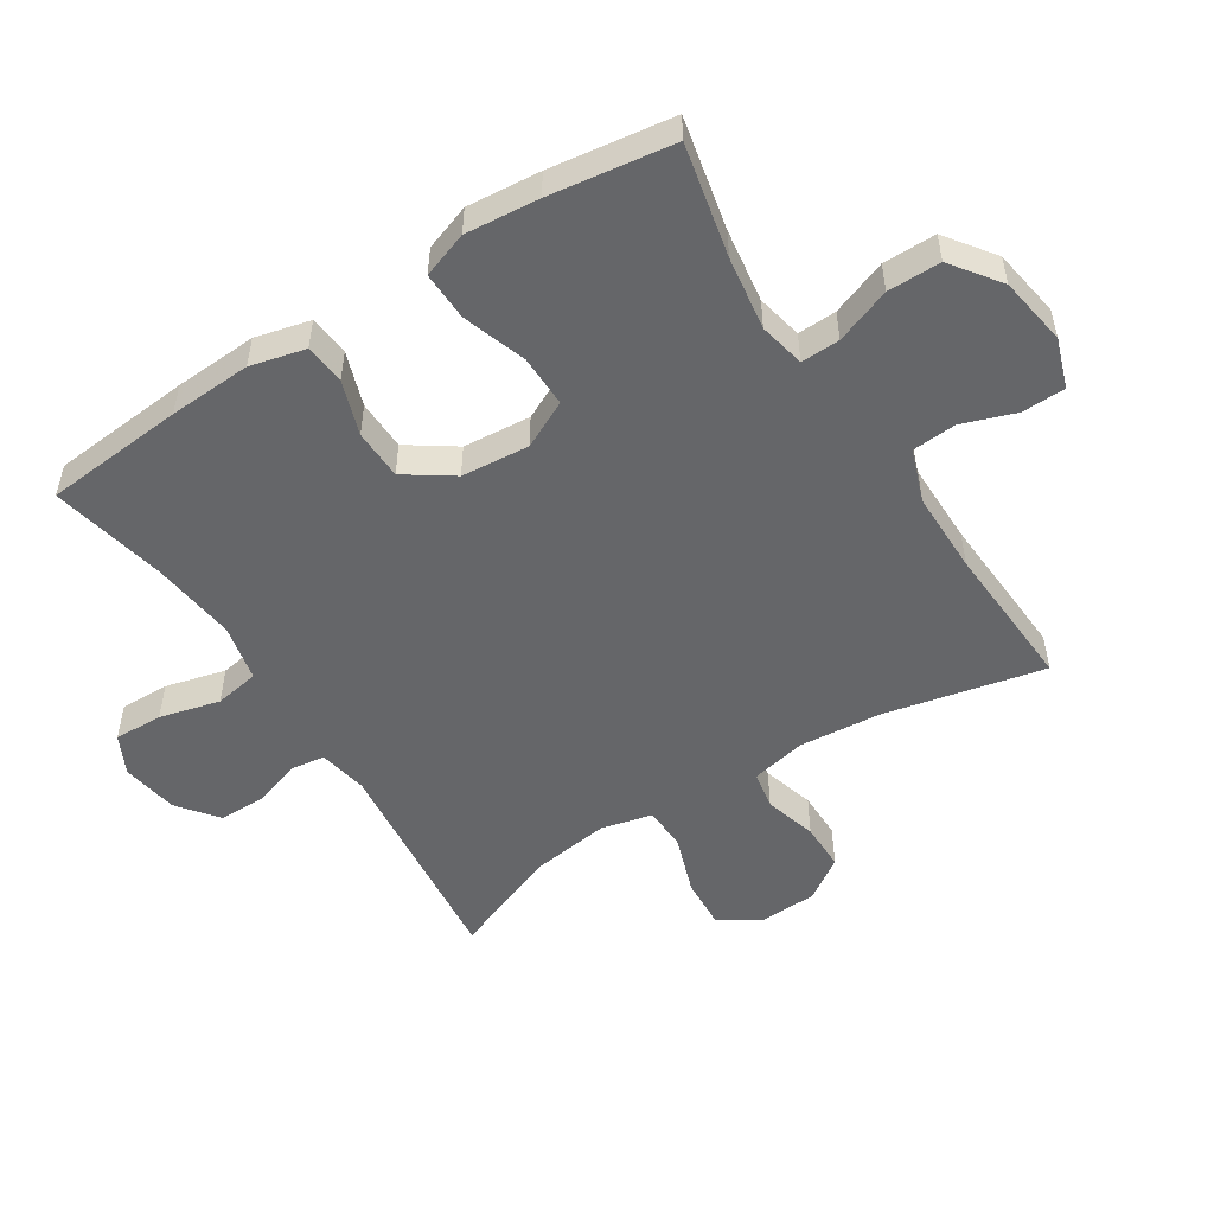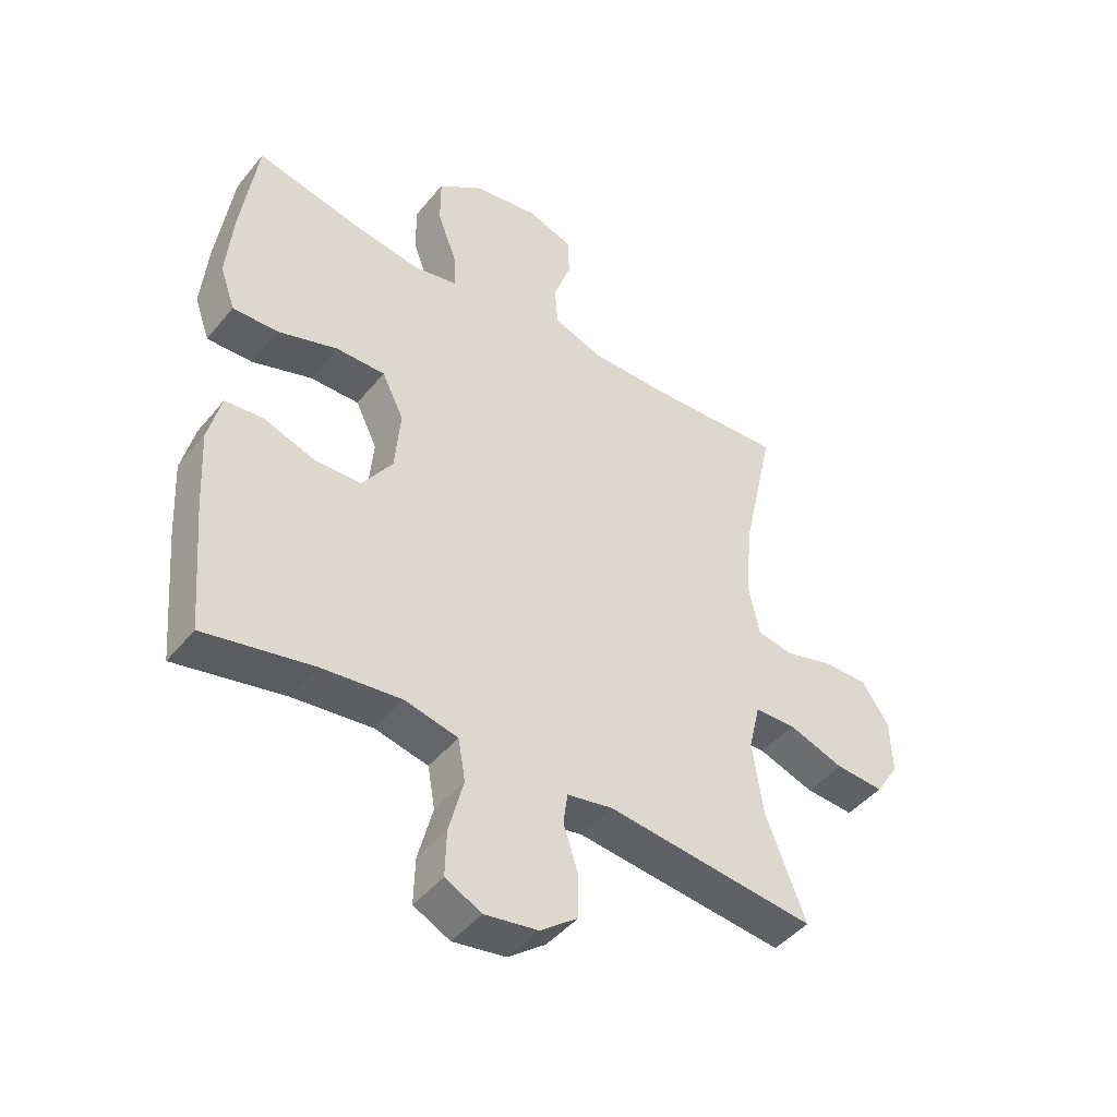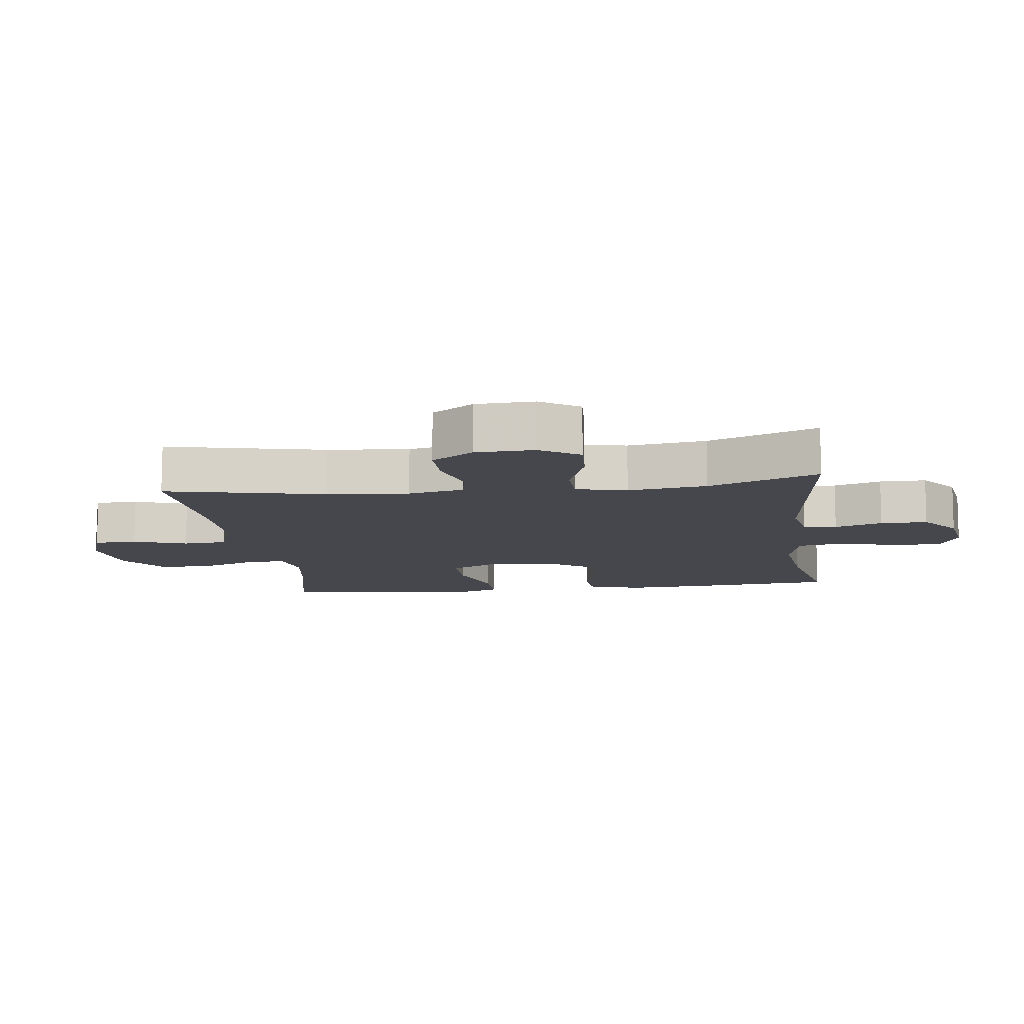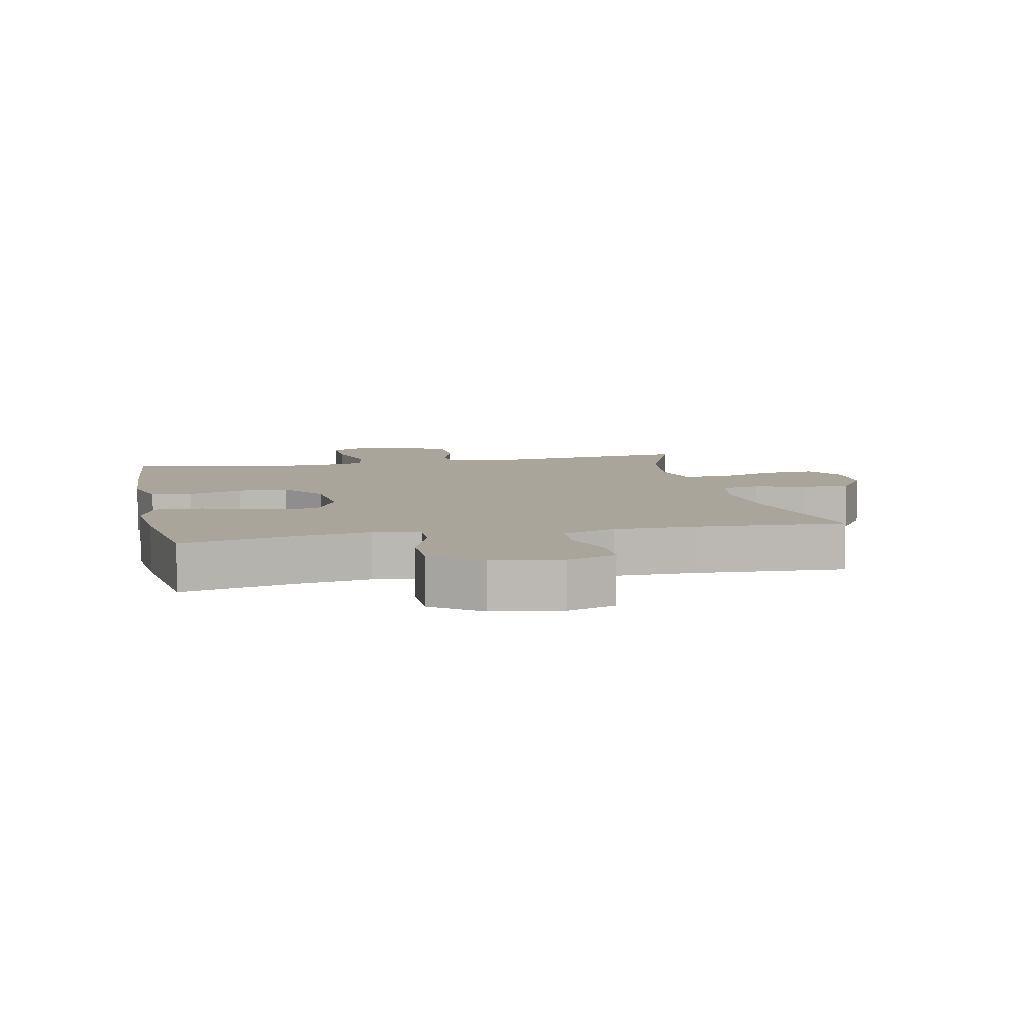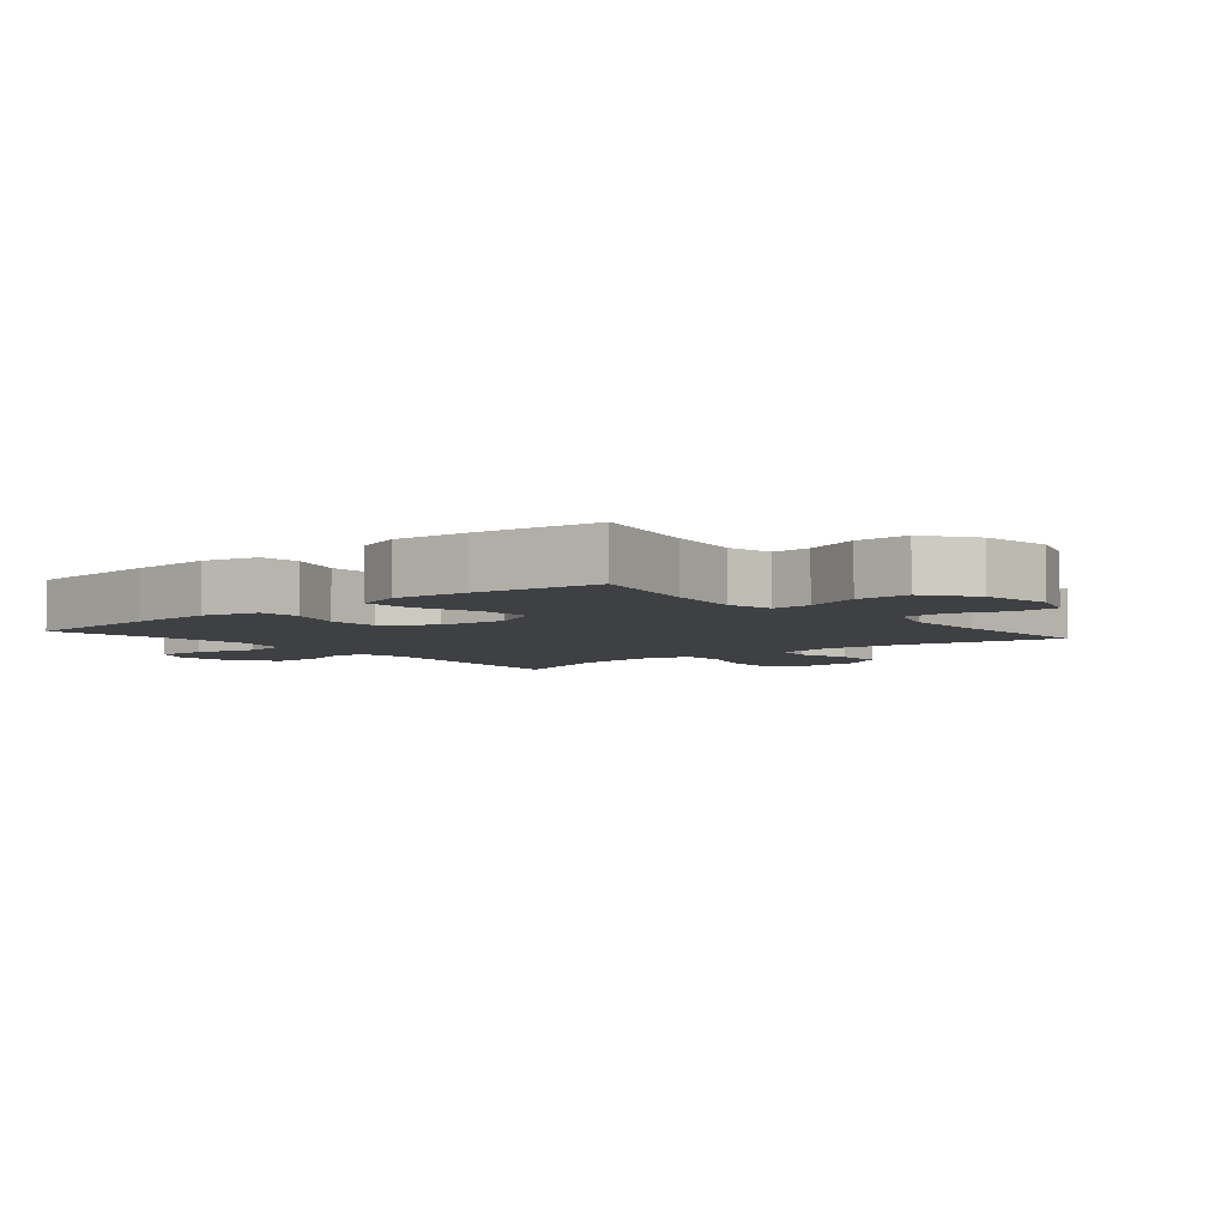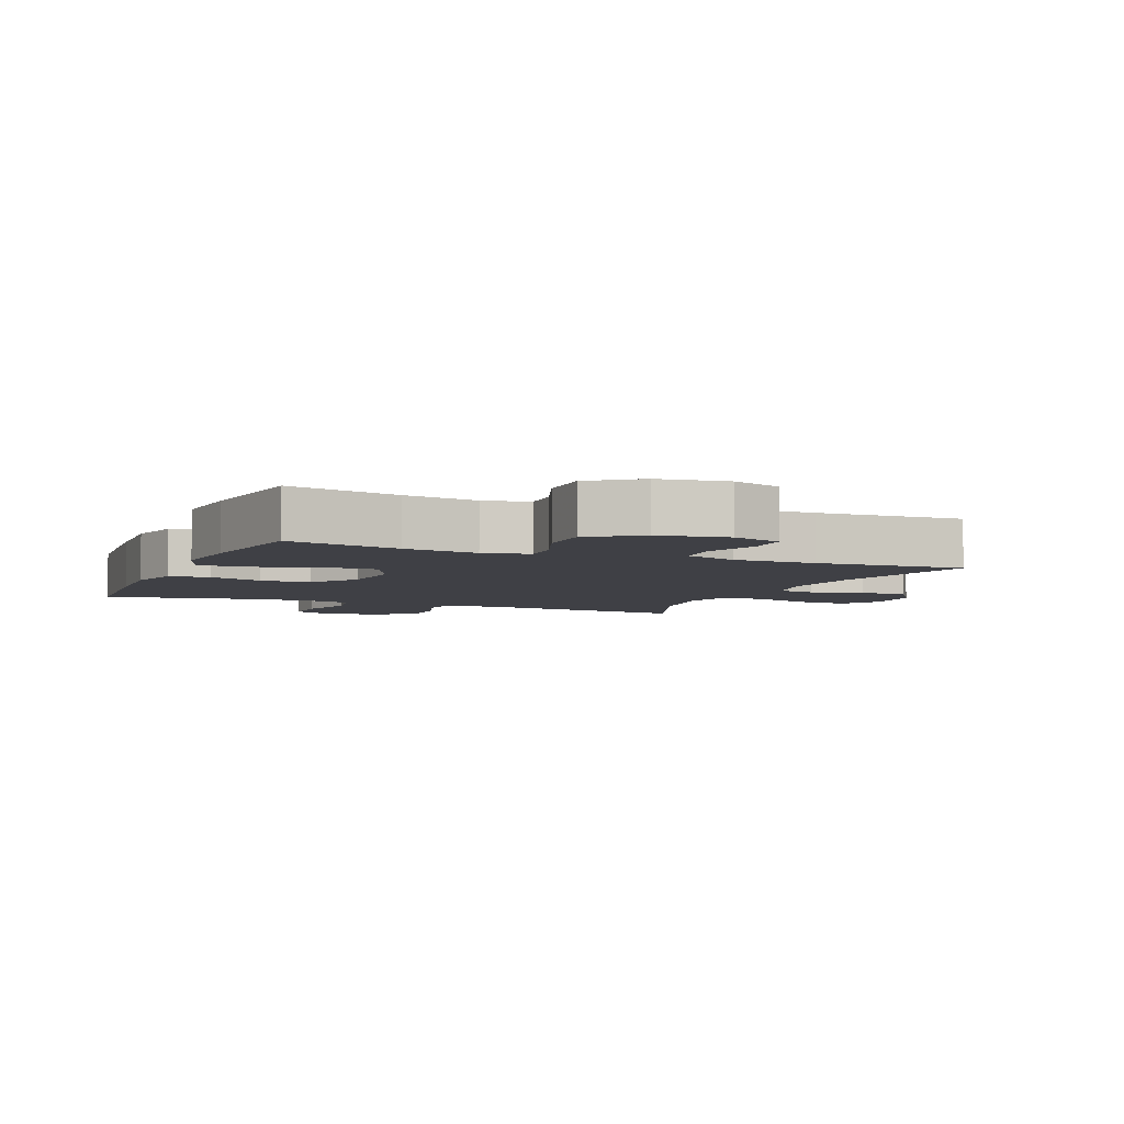
<metadata>
{"format":"obj","ext":"obj","renderer":"f3d","projection":"perspective","resolution":1024,"background":"white","views":[{"elev":-51.8,"azim":-57.4,"up":"+Y"},{"elev":-45.4,"azim":-36.7,"up":"+Z"},{"elev":-11.0,"azim":97.3,"up":"+Y"},{"elev":7.6,"azim":-11.9,"up":"+Y"},{"elev":-5.1,"azim":-50.0,"up":"+Y"},{"elev":-5.2,"azim":-22.8,"up":"+Y"}]}
</metadata>
<code>
v -0.5 0.07 -0.5
v -0.519 0.07 -0.283
v -0.526 0.07 -0.155
v -0.505 0.07 -0.07
v -0.442 0.07 -0.064
v -0.358 0.07 -0.093
v -0.28 0.07 -0.091
v -0.23 0.07 -0.018
v -0.221 0.07 0.087
v -0.257 0.07 0.16
v -0.339 0.07 0.159
v -0.437 0.07 0.126
v -0.512 0.07 0.124
v -0.537 0.07 0.195
v -0.527 0.07 0.309
v -0.5 0.07 0.5
v -0.326 0.07 0.462
v -0.212 0.07 0.445
v -0.141 0.07 0.46
v -0.143 0.07 0.52
v -0.175 0.07 0.606
v -0.175 0.07 0.688
v -0.1 0.07 0.743
v 0.007 0.07 0.76
v 0.083 0.07 0.734
v 0.085 0.07 0.667
v 0.056 0.07 0.584
v 0.061 0.07 0.516
v 0.143 0.07 0.487
v 0.27 0.07 0.487
v 0.5 0.07 0.5
v 0.446 0.07 0.254
v 0.435 0.07 0.127
v 0.453 0.07 0.041
v 0.512 0.07 0.03
v 0.593 0.07 0.053
v 0.667 0.07 0.053
v 0.711 0.07 -0.012
v 0.715 0.07 -0.103
v 0.676 0.07 -0.164
v 0.596 0.07 -0.159
v 0.504 0.07 -0.127
v 0.436 0.07 -0.129
v 0.417 0.07 -0.208
v 0.434 0.07 -0.33
v 0.5 0.07 -0.5
v 0.154 0.07 -0.461
v 0.078 0.07 -0.475
v 0.071 0.07 -0.527
v 0.095 0.07 -0.601
v 0.095 0.07 -0.674
v 0.033 0.07 -0.722
v -0.055 0.07 -0.736
v -0.115 0.07 -0.706
v -0.113 0.07 -0.63
v -0.089 0.07 -0.537
v -0.101 0.07 -0.468
v -0.189 0.07 -0.448
v -0.321 0.07 -0.463
v -0.5 0 -0.5
v -0.519 0 -0.283
v -0.526 0 -0.155
v -0.505 0 -0.07
v -0.442 0 -0.064
v -0.358 0 -0.093
v -0.28 0 -0.091
v -0.23 0 -0.018
v -0.221 0 0.087
v -0.257 0 0.16
v -0.339 0 0.159
v -0.437 0 0.126
v -0.512 0 0.124
v -0.537 0 0.195
v -0.527 0 0.309
v -0.5 0 0.5
v -0.326 0 0.462
v -0.212 0 0.445
v -0.141 0 0.46
v -0.143 0 0.52
v -0.175 0 0.606
v -0.175 0 0.688
v -0.1 0 0.743
v 0.007 0 0.76
v 0.083 0 0.734
v 0.085 0 0.667
v 0.056 0 0.584
v 0.061 0 0.516
v 0.143 0 0.487
v 0.27 0 0.487
v 0.5 0 0.5
v 0.446 0 0.254
v 0.435 0 0.127
v 0.453 0 0.041
v 0.512 0 0.03
v 0.593 0 0.053
v 0.667 0 0.053
v 0.711 0 -0.012
v 0.715 0 -0.103
v 0.676 0 -0.164
v 0.596 0 -0.159
v 0.504 0 -0.127
v 0.436 0 -0.129
v 0.417 0 -0.208
v 0.434 0 -0.33
v 0.5 0 -0.5
v 0.154 0 -0.461
v 0.078 0 -0.475
v 0.071 0 -0.527
v 0.095 0 -0.601
v 0.095 0 -0.674
v 0.033 0 -0.722
v -0.055 0 -0.736
v -0.115 0 -0.706
v -0.113 0 -0.63
v -0.089 0 -0.537
v -0.101 0 -0.468
v -0.189 0 -0.448
v -0.321 0 -0.463
f 53 54 55 56
f 51 52 53 56
f 49 50 51 56
f 48 49 56 57
f 47 48 57 58
f 45 46 47
f 44 45 47 58
f 39 40 41 42
f 39 42 43
f 38 39 43
f 35 36 37 38
f 34 35 38 43
f 33 34 43 44
f 30 31 32
f 29 30 32 33
f 28 29 33 44
f 24 25 26 27
f 24 27 28
f 23 24 28
f 20 21 22 23
f 19 20 23 28
f 14 15 16 17
f 14 17 18
f 11 12 13 14
f 10 11 14 18
f 9 10 18 19
f 3 4 5 6
f 3 6 7
f 59 1 2 3
f 59 3 7
f 58 59 7 8
f 19 28 44 58
f 8 9 19 58
f 115 114 113 112
f 115 112 111 110
f 115 110 109 108
f 116 115 108 107
f 117 116 107 106
f 106 105 104
f 117 106 104 103
f 101 100 99 98
f 102 101 98
f 102 98 97
f 97 96 95 94
f 102 97 94 93
f 103 102 93 92
f 91 90 89
f 92 91 89 88
f 103 92 88 87
f 86 85 84 83
f 87 86 83
f 87 83 82
f 82 81 80 79
f 87 82 79 78
f 76 75 74 73
f 77 76 73
f 73 72 71 70
f 77 73 70 69
f 78 77 69 68
f 65 64 63 62
f 66 65 62
f 62 61 60 118
f 66 62 118
f 67 66 118 117
f 117 103 87 78
f 117 78 68 67
f 1 60 61 2
f 2 61 62 3
f 3 62 63 4
f 4 63 64 5
f 5 64 65 6
f 6 65 66 7
f 7 66 67 8
f 8 67 68 9
f 9 68 69 10
f 10 69 70 11
f 11 70 71 12
f 12 71 72 13
f 13 72 73 14
f 14 73 74 15
f 15 74 75 16
f 16 75 76 17
f 17 76 77 18
f 18 77 78 19
f 19 78 79 20
f 20 79 80 21
f 21 80 81 22
f 22 81 82 23
f 23 82 83 24
f 24 83 84 25
f 25 84 85 26
f 26 85 86 27
f 27 86 87 28
f 28 87 88 29
f 29 88 89 30
f 30 89 90 31
f 31 90 91 32
f 32 91 92 33
f 33 92 93 34
f 34 93 94 35
f 35 94 95 36
f 36 95 96 37
f 37 96 97 38
f 38 97 98 39
f 39 98 99 40
f 40 99 100 41
f 41 100 101 42
f 42 101 102 43
f 43 102 103 44
f 44 103 104 45
f 45 104 105 46
f 46 105 106 47
f 47 106 107 48
f 48 107 108 49
f 49 108 109 50
f 50 109 110 51
f 51 110 111 52
f 52 111 112 53
f 53 112 113 54
f 54 113 114 55
f 55 114 115 56
f 56 115 116 57
f 57 116 117 58
f 58 117 118 59
f 59 118 60 1

</code>
